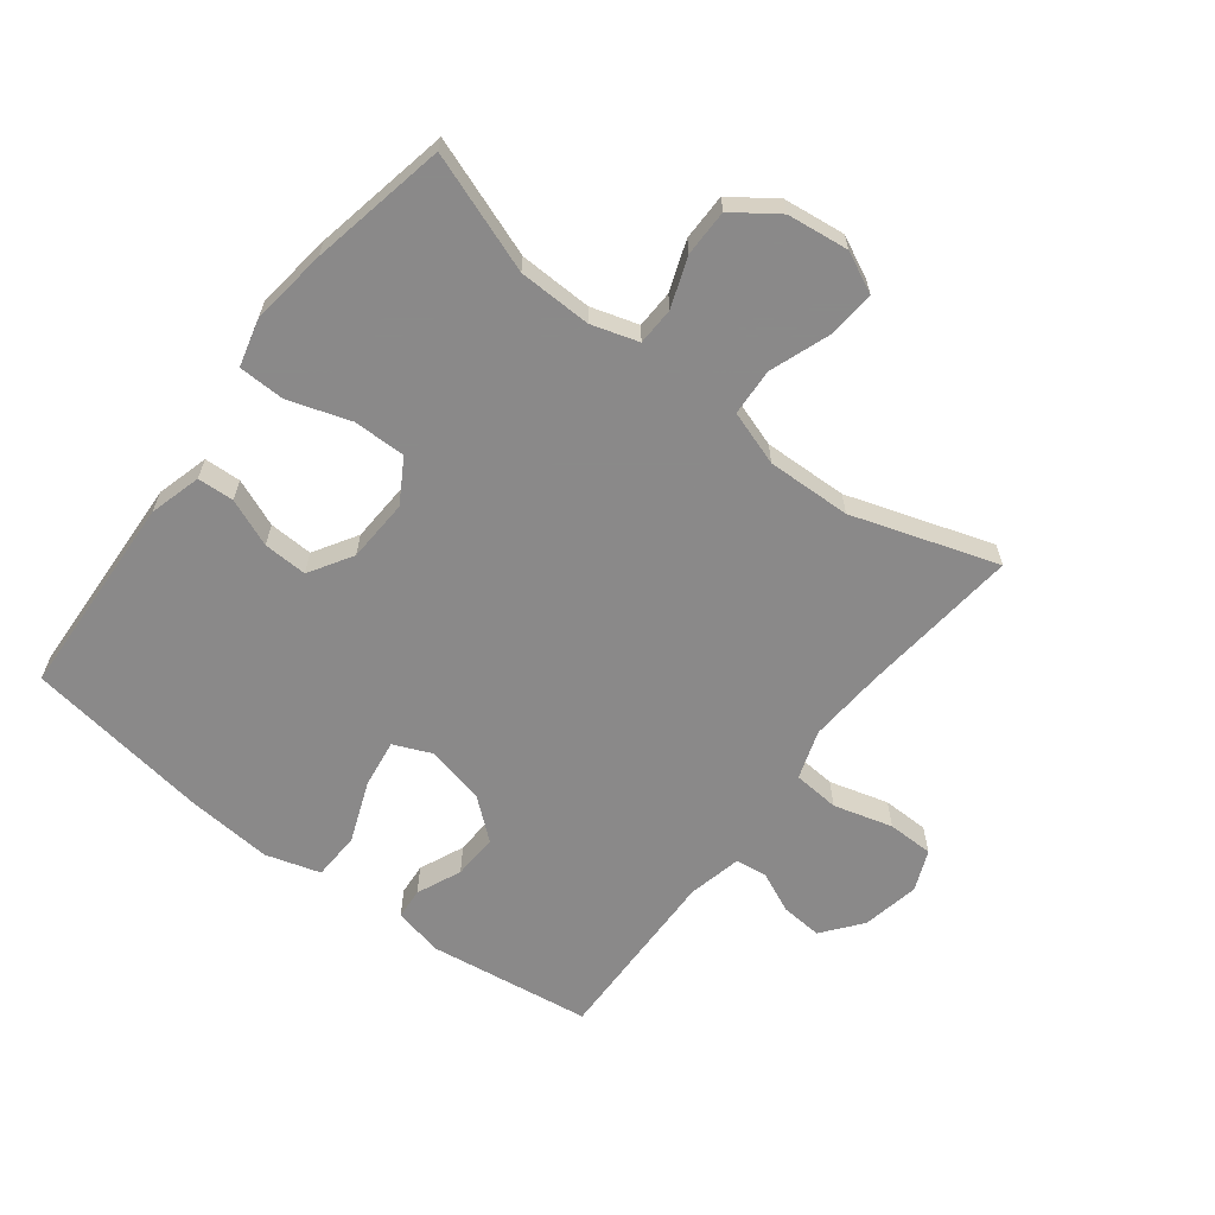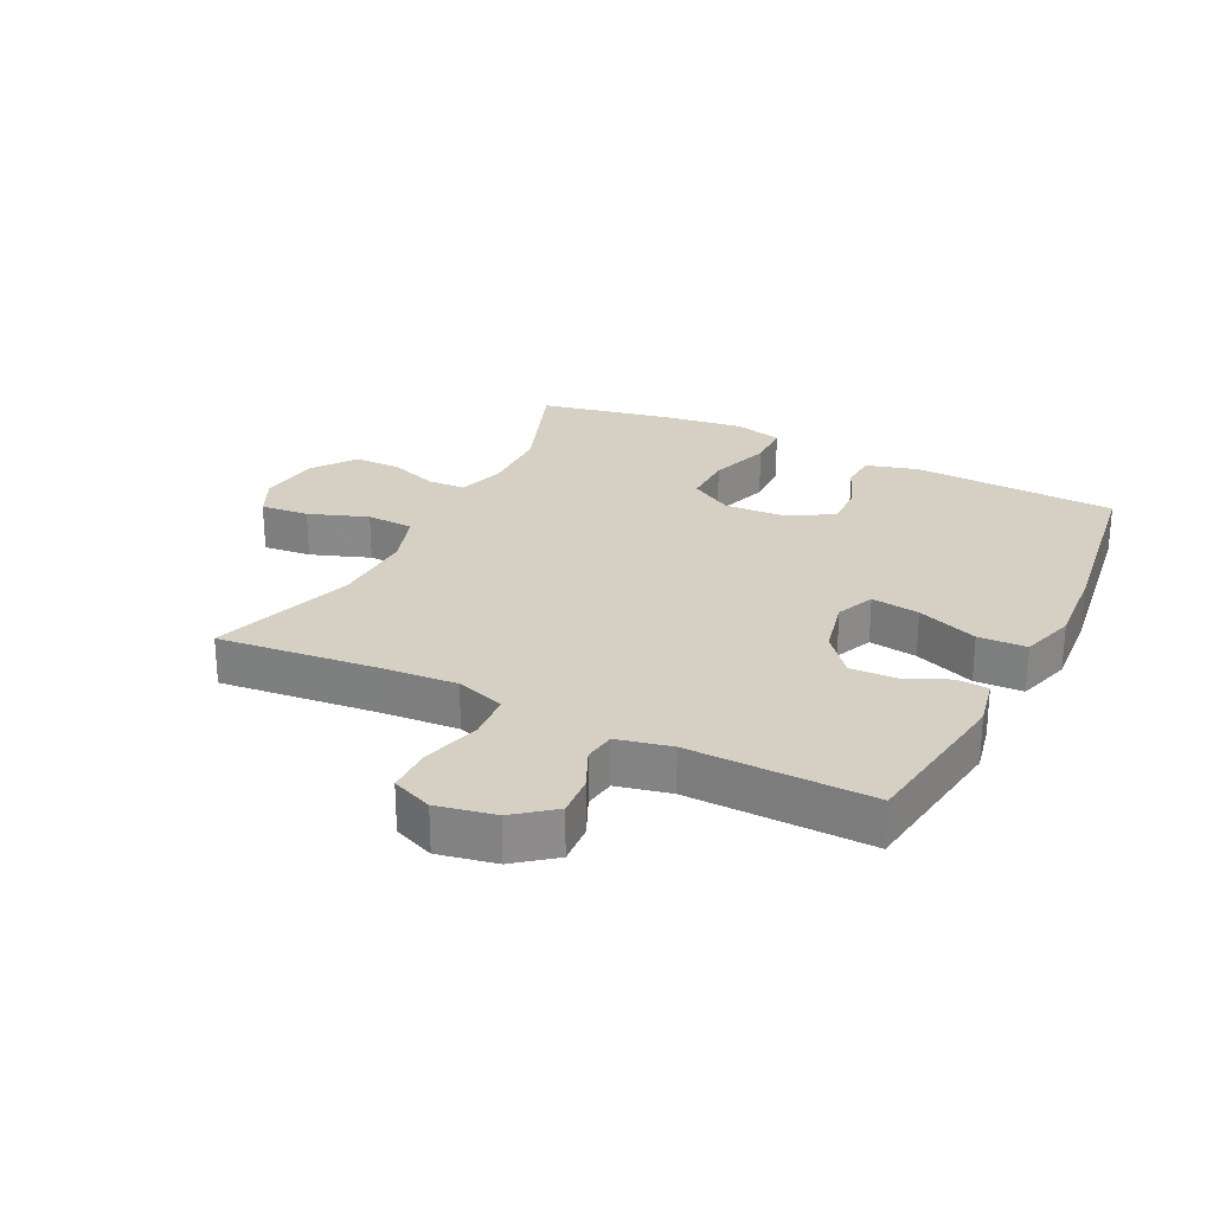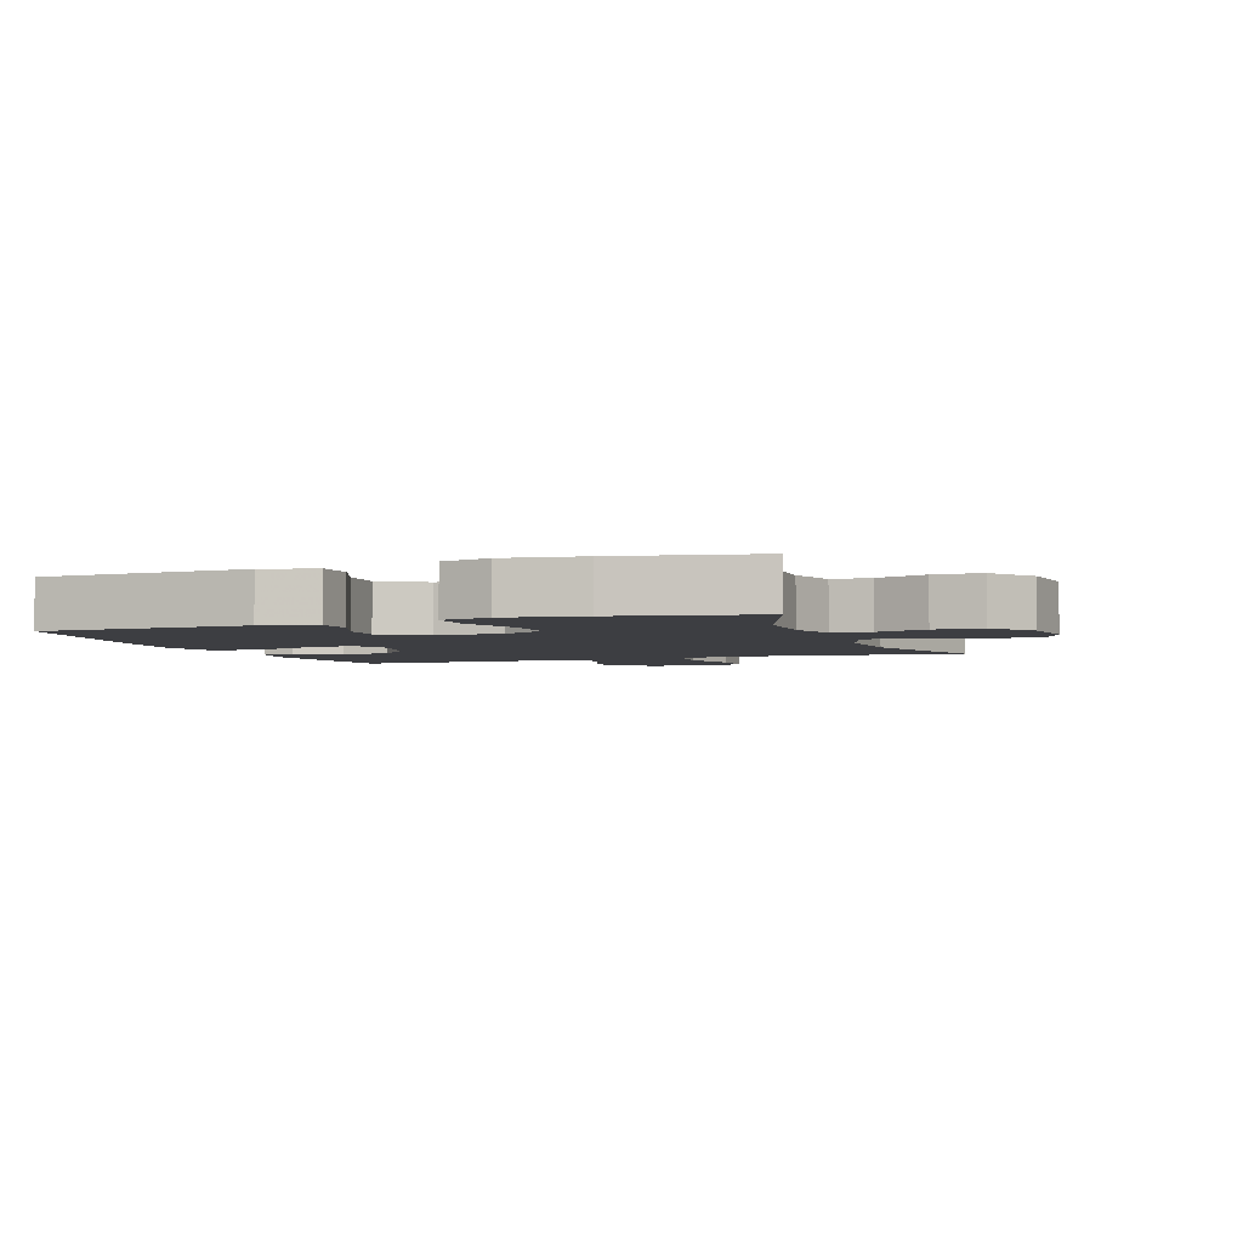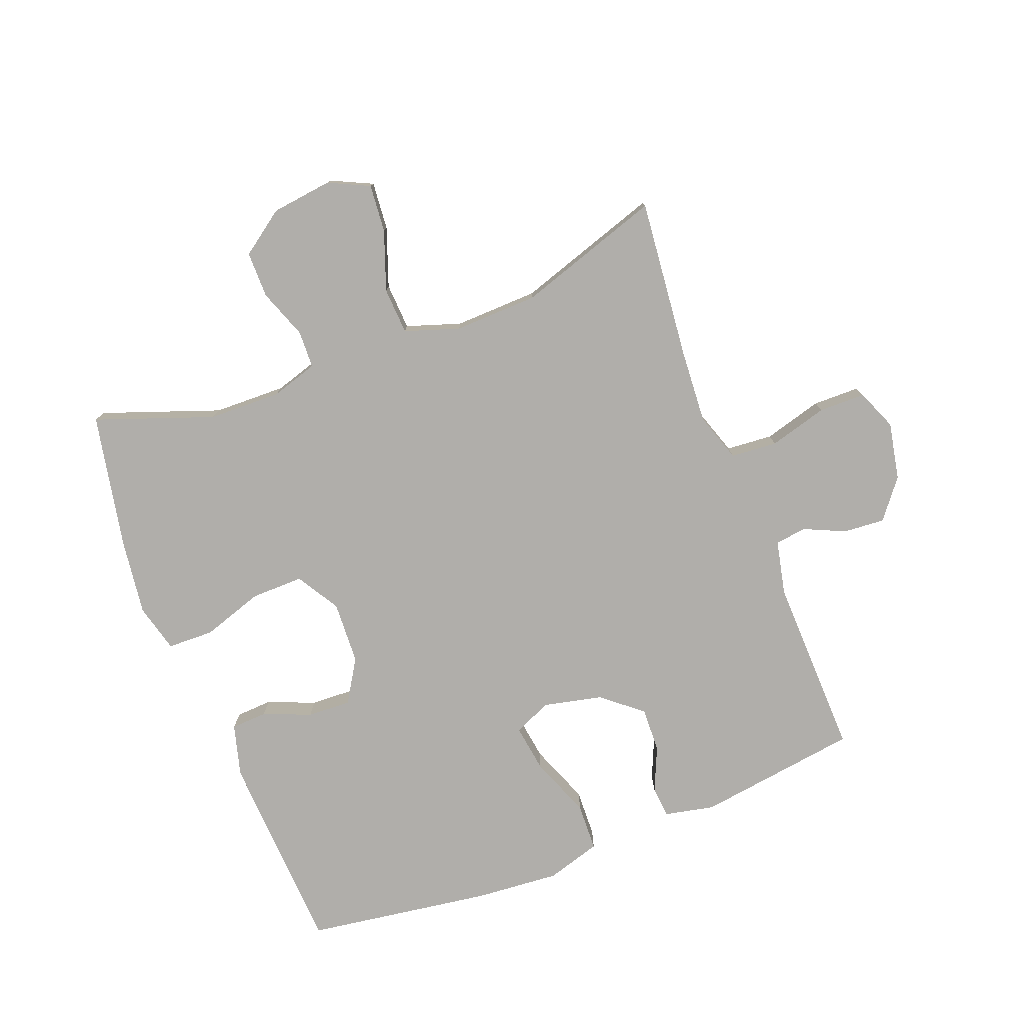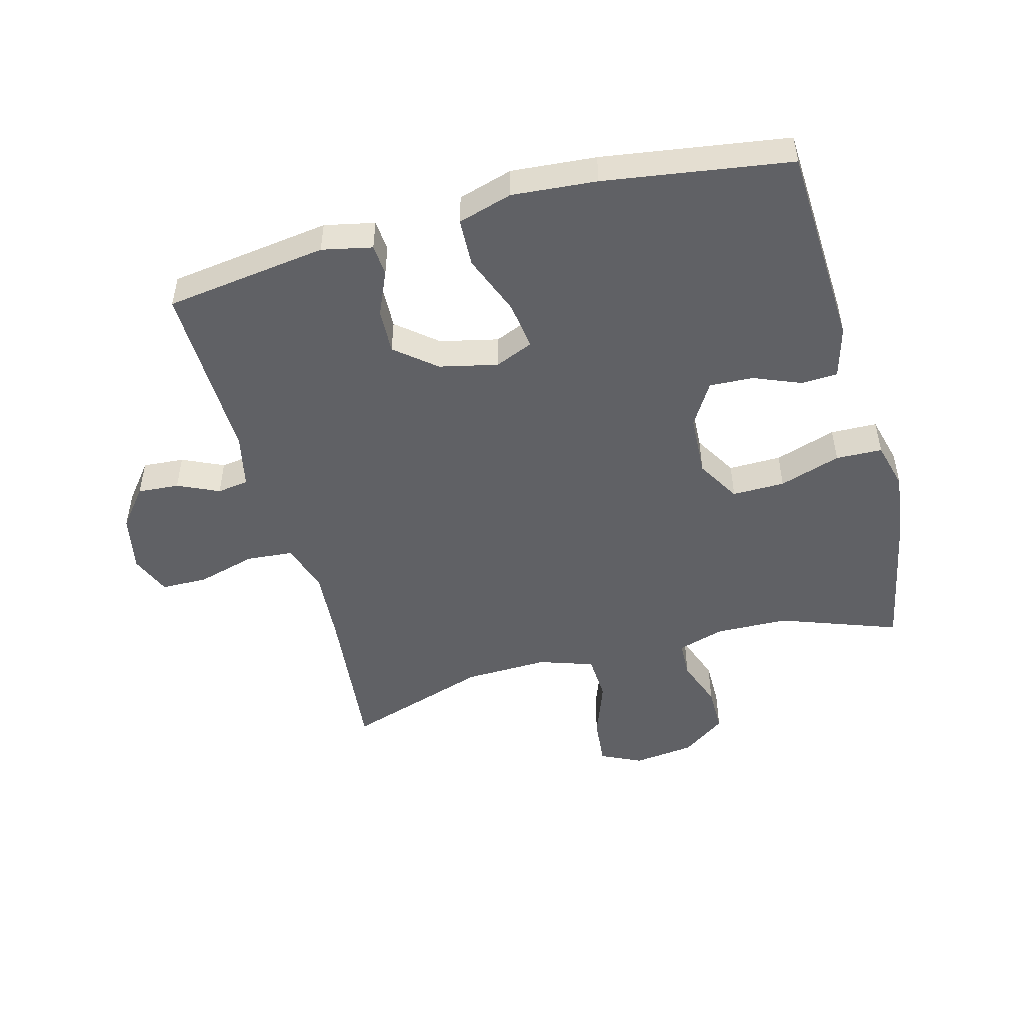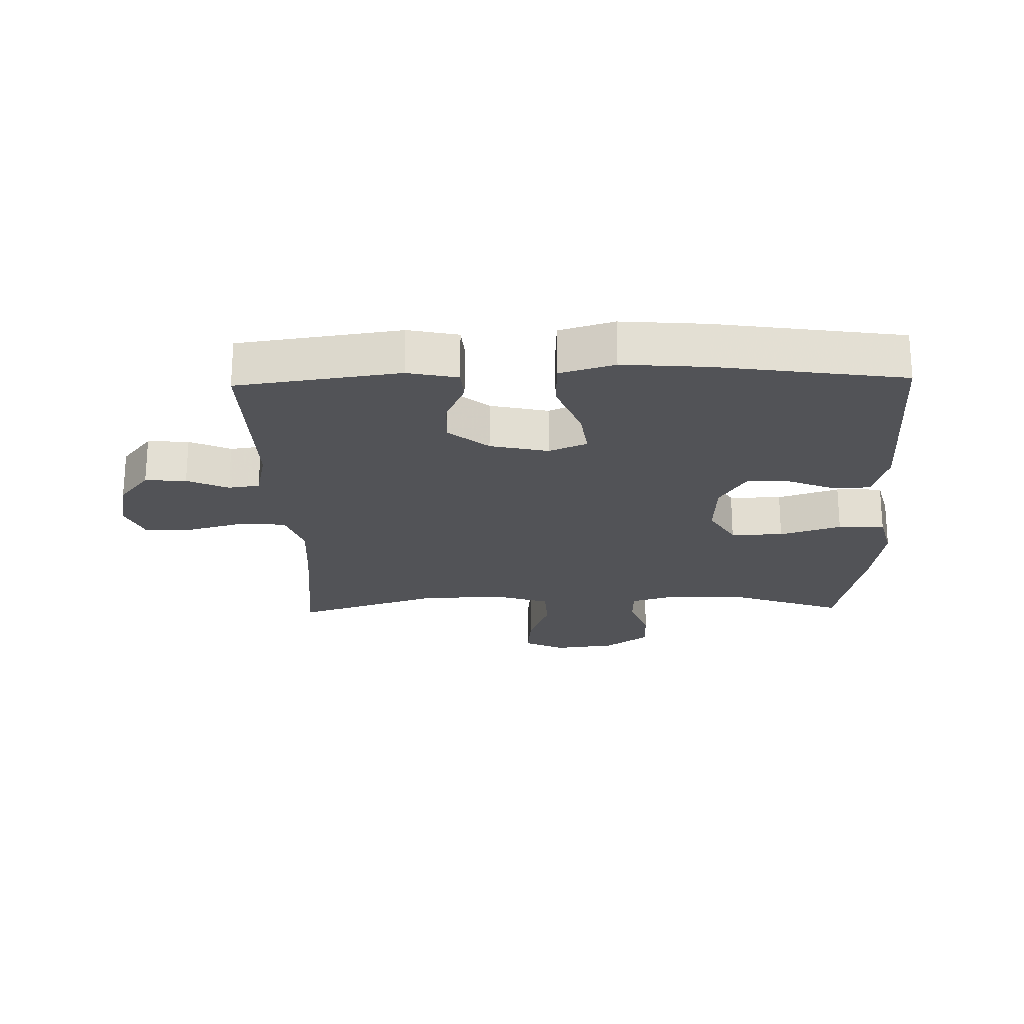
<metadata>
{"format":"obj","ext":"obj","renderer":"f3d","projection":"perspective","resolution":1024,"background":"white","views":[{"elev":-63.3,"azim":-37.5,"up":"+Y"},{"elev":26.0,"azim":116.4,"up":"+Y"},{"elev":-3.5,"azim":-70.2,"up":"+Y"},{"elev":-77.9,"azim":21.2,"up":"+Y"},{"elev":-49.4,"azim":-165.0,"up":"+Y"},{"elev":-22.3,"azim":-178.5,"up":"+Y"}]}
</metadata>
<code>
v 0.5 0.07 -0.5
v 0.241 0.07 -0.536
v 0.161 0.07 -0.519
v 0.157 0.07 -0.469
v 0.188 0.07 -0.398
v 0.191 0.07 -0.326
v 0.127 0.07 -0.273
v 0.034 0.07 -0.252
v -0.027 0.07 -0.278
v -0.016 0.07 -0.355
v 0.022 0.07 -0.452
v 0.019 0.07 -0.529
v -0.068 0.07 -0.555
v -0.203 0.07 -0.544
v -0.5 0.07 -0.5
v -0.516 0.07 -0.174
v -0.493 0.07 -0.091
v -0.435 0.07 -0.088
v -0.359 0.07 -0.119
v -0.289 0.07 -0.122
v -0.247 0.07 -0.053
v -0.242 0.07 0.047
v -0.283 0.07 0.116
v -0.367 0.07 0.115
v -0.465 0.07 0.083
v -0.539 0.07 0.085
v -0.559 0.07 0.162
v -0.543 0.07 0.283
v -0.5 0.07 0.5
v -0.312 0.07 0.432
v -0.196 0.07 0.429
v -0.121 0.07 0.452
v -0.119 0.07 0.512
v -0.148 0.07 0.591
v -0.148 0.07 0.665
v -0.078 0.07 0.715
v 0.02 0.07 0.727
v 0.085 0.07 0.696
v 0.078 0.07 0.619
v 0.044 0.07 0.525
v 0.048 0.07 0.45
v 0.135 0.07 0.421
v 0.269 0.07 0.425
v 0.5 0.07 0.5
v 0.474 0.07 0.244
v 0.466 0.07 0.126
v 0.492 0.07 0.048
v 0.566 0.07 0.042
v 0.66 0.07 0.068
v 0.734 0.07 0.067
v 0.761 0.07 0.002
v 0.743 0.07 -0.09
v 0.694 0.07 -0.152
v 0.628 0.07 -0.147
v 0.562 0.07 -0.117
v 0.512 0.07 -0.124
v 0.493 0.07 -0.21
v 0.5 0 -0.5
v 0.241 0 -0.536
v 0.161 0 -0.519
v 0.157 0 -0.469
v 0.188 0 -0.398
v 0.191 0 -0.326
v 0.127 0 -0.273
v 0.034 0 -0.252
v -0.027 0 -0.278
v -0.016 0 -0.355
v 0.022 0 -0.452
v 0.019 0 -0.529
v -0.068 0 -0.555
v -0.203 0 -0.544
v -0.5 0 -0.5
v -0.516 0 -0.174
v -0.493 0 -0.091
v -0.435 0 -0.088
v -0.359 0 -0.119
v -0.289 0 -0.122
v -0.247 0 -0.053
v -0.242 0 0.047
v -0.283 0 0.116
v -0.367 0 0.115
v -0.465 0 0.083
v -0.539 0 0.085
v -0.559 0 0.162
v -0.543 0 0.283
v -0.5 0 0.5
v -0.312 0 0.432
v -0.196 0 0.429
v -0.121 0 0.452
v -0.119 0 0.512
v -0.148 0 0.591
v -0.148 0 0.665
v -0.078 0 0.715
v 0.02 0 0.727
v 0.085 0 0.696
v 0.078 0 0.619
v 0.044 0 0.525
v 0.048 0 0.45
v 0.135 0 0.421
v 0.269 0 0.425
v 0.5 0 0.5
v 0.474 0 0.244
v 0.466 0 0.126
v 0.492 0 0.048
v 0.566 0 0.042
v 0.66 0 0.068
v 0.734 0 0.067
v 0.761 0 0.002
v 0.743 0 -0.09
v 0.694 0 -0.152
v 0.628 0 -0.147
v 0.562 0 -0.117
v 0.512 0 -0.124
v 0.493 0 -0.21
f 53 54 55
f 52 53 55
f 51 52 55
f 50 51 55
f 49 50 55
f 48 49 55
f 47 48 55 56
f 46 47 56 57
f 43 44 45
f 42 43 45 46
f 57 1 2
f 46 57 2
f 42 46 2
f 41 42 2
f 38 39 40
f 37 38 40
f 36 37 40
f 35 36 40
f 34 35 40
f 33 34 40
f 32 33 40 41
f 28 29 30
f 27 28 30
f 26 27 30
f 25 26 30
f 24 25 30
f 23 24 30 31
f 31 32 41
f 23 31 41
f 22 23 41
f 17 18 19
f 16 17 19
f 15 16 19
f 14 15 19
f 13 14 19
f 12 13 19
f 11 12 19
f 10 11 19
f 9 10 19 20
f 8 9 20 21
f 2 3 4 5
f 2 5 6
f 41 2 6
f 21 22 41
f 8 21 41
f 7 8 41
f 6 7 41
f 112 111 110
f 112 110 109
f 112 109 108
f 112 108 107
f 112 107 106
f 112 106 105
f 113 112 105 104
f 114 113 104 103
f 102 101 100
f 103 102 100 99
f 59 58 114
f 59 114 103
f 59 103 99
f 59 99 98
f 97 96 95
f 97 95 94
f 97 94 93
f 97 93 92
f 97 92 91
f 97 91 90
f 98 97 90 89
f 87 86 85
f 87 85 84
f 87 84 83
f 87 83 82
f 87 82 81
f 88 87 81 80
f 98 89 88
f 98 88 80
f 98 80 79
f 76 75 74
f 76 74 73
f 76 73 72
f 76 72 71
f 76 71 70
f 76 70 69
f 76 69 68
f 76 68 67
f 77 76 67 66
f 78 77 66 65
f 62 61 60 59
f 63 62 59
f 63 59 98
f 98 79 78
f 98 78 65
f 98 65 64
f 98 64 63
f 1 58 59 2
f 2 59 60 3
f 3 60 61 4
f 4 61 62 5
f 5 62 63 6
f 6 63 64 7
f 7 64 65 8
f 8 65 66 9
f 9 66 67 10
f 10 67 68 11
f 11 68 69 12
f 12 69 70 13
f 13 70 71 14
f 14 71 72 15
f 15 72 73 16
f 16 73 74 17
f 17 74 75 18
f 18 75 76 19
f 19 76 77 20
f 20 77 78 21
f 21 78 79 22
f 22 79 80 23
f 23 80 81 24
f 24 81 82 25
f 25 82 83 26
f 26 83 84 27
f 27 84 85 28
f 28 85 86 29
f 29 86 87 30
f 30 87 88 31
f 31 88 89 32
f 32 89 90 33
f 33 90 91 34
f 34 91 92 35
f 35 92 93 36
f 36 93 94 37
f 37 94 95 38
f 38 95 96 39
f 39 96 97 40
f 40 97 98 41
f 41 98 99 42
f 42 99 100 43
f 43 100 101 44
f 44 101 102 45
f 45 102 103 46
f 46 103 104 47
f 47 104 105 48
f 48 105 106 49
f 49 106 107 50
f 50 107 108 51
f 51 108 109 52
f 52 109 110 53
f 53 110 111 54
f 54 111 112 55
f 55 112 113 56
f 56 113 114 57
f 57 114 58 1

</code>
